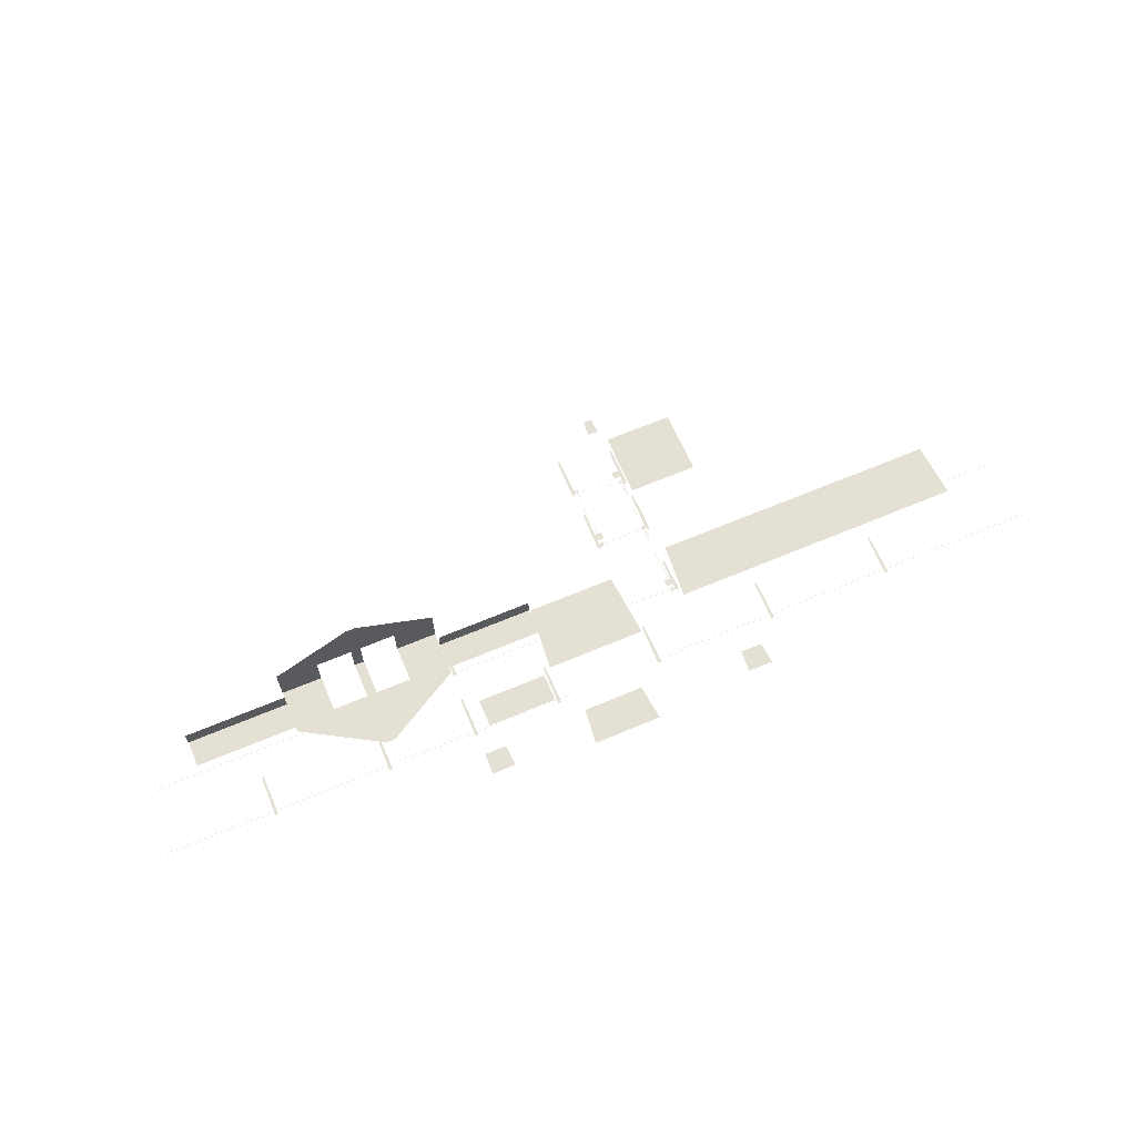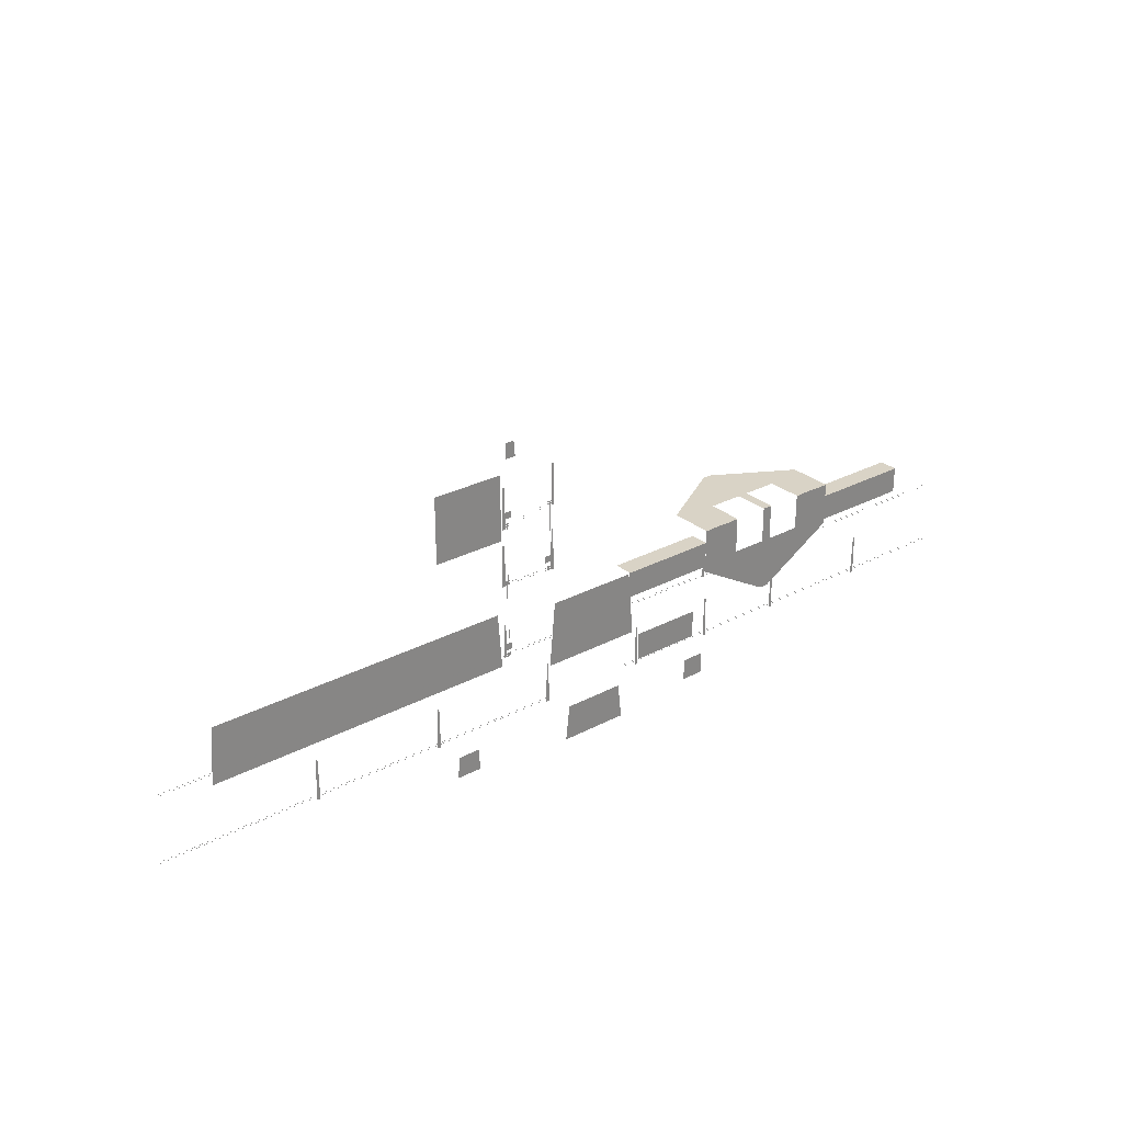
<metadata>
{"format":"obj","ext":"obj","renderer":"f3d","projection":"perspective","resolution":1024,"background":"white","views":[{"elev":66.0,"azim":157.1,"up":"+Y"},{"elev":28.3,"azim":-38.8,"up":"+Z"}]}
</metadata>
<code>
v 49.35 5.903 -4.715
v 49.35 7.337 -4.715
v 42.76 8.015 -4.715
v 37 8.015 -4.715
v 35.41 8.015 -4.715
v 29.65 8.015 -4.715
v 23.02 7.16 -4.715
v 23.02 5.903 -4.715
v 29.65 5.903 -4.715
v 35.41 5.903 -4.715
v 37 5.903 -4.715
v 42.76 5.903 -4.715
v 23.02 0.0738 -4.715
v 29.65 0.0738 -4.715
v 35.41 0.0738 -4.715
v 37 0.0738 -4.715
v 42.76 0.0738 -4.715
v 49.35 0.0738 -4.715
v 36.96 14.44 -4.715
v 36.44 14.44 -4.715
v 36.23 14.44 -4.715
v 36.18 14.44 -4.715
v 35.97 14.44 -4.715
v 35.45 14.44 -4.715
v 65.93 0.09577 -11.03
v 65.93 0.09577 -6.799
v 49.33 0.09577 -6.799
v 49.33 0.09577 -11.03
v 65.98 0.09294 -6.801
v 65.98 3.204 -6.801
v 49.34 3.204 -6.801
v 49.34 0.09294 -6.801
v 22.99 0.09294 -6.801
v 22.99 3.186 -6.801
v 7.317 3.186 -6.801
v 7.317 0.09294 -6.801
v 22.99 0.09577 -11.03
v 22.99 0.09577 -6.799
v 7.317 0.09577 -6.799
v 7.317 0.09577 -11.03
f 9 8 7 6
f 10 9 6 5
f 11 10 5 4
f 12 11 4 3
f 1 12 3 2
f 8 9 14 13
f 10 11 16 15
f 12 1 18 17
f 2 3 20 19
f 3 4 21 20
f 4 5 22 21
f 5 6 23 22
f 6 7 24 23
f 25 28 27 26
f 29 32 31 30
f 33 36 35 34
f 37 40 39 38
v 7.986 0.09577 -17.41
v 7.07 0.09577 -6.937
v -7.344 0.09577 -6.937
v -8.26 0.09577 -17.41
f 41 44 43 42
v -17.25 0.09577 -14.14
v -17.93 0.09577 -5.187
v -65.47 0.09577 -5.187
v -66.16 0.09577 -14.14
f 45 48 47 46
v -14.43 0.09577 19.34
v -14.65 0.09577 21.79
v -15.98 0.09577 21.79
v -16.2 0.09577 19.34
f 49 52 51 50
v -17.12 0.09577 6.693
v -17.12 0.09577 17.17
v -28.43 0.09577 17.17
v -28.43 0.09577 6.693
f 53 56 55 54
v 20.69 0.09577 -22.84
v 20.69 0.09577 -18.32
v 9.359 0.09577 -18.32
v 9.359 0.09577 -22.84
f 57 60 59 58
v -8.355 0.08598 -23.05
v -75.41 0.08598 -22.99
v -8.355 0.08598 -23.01
v -75.42 0.08598 -22.96
v -8.355 0.08598 -22.75
v -75.41 0.08598 -22.69
v -8.355 0.08598 -22.72
v -75.42 0.08598 -22.66
f 61 62 64 63
f 65 66 68 67
v 74.77 0.08598 -23.05
v 6.503 0.08598 -22.99
v 74.77 0.08598 -23.01
v 6.492 0.08598 -22.96
v 74.77 0.08598 -22.75
v 6.503 0.08598 -22.69
v 74.77 0.08598 -22.72
v 6.492 0.08598 -22.66
f 69 70 72 71
f 73 74 76 75
v 23.33 0.4814 -30.62
v 23.18 0.4814 -27.12
v 19.6 0.4814 -27.12
v 19.45 0.4814 -30.62
v 6.28 0.4805 -32.24
v 5.64 0.4805 -26.45
v -4.199 0.4805 -26.45
v -4.839 0.4805 -32.24
v -21.38 0.4814 -30.62
v -21.62 0.4814 -27.12
v -25.2 0.4814 -27.12
v -25.44 0.4814 -30.62
f 77 80 79 78
f 81 84 83 82
f 85 88 87 86
v -16.15 0.0854 8.997
v -8.11 0.0854 10.22
v -16.14 0.0854 8.982
v -8.099 0.0854 10.2
f 89 90 92 91
v -7.998 0.08491 5.711
v -7.68 0.08491 5.711
v -8.106 0.08491 -0.9828
v -7.572 0.08491 -0.9828
f 93 94 96 95
v -16.86 0.08714 5.794
v -16.54 0.08714 5.794
v -16.96 0.08714 -0.9002
v -16.43 0.08714 -0.9002
f 97 98 100 99
v -50.05 0.05141 -16.8
v -49.73 0.05141 -16.8
v -50.16 0.05141 -23.5
v -49.62 0.05141 -23.5
f 101 102 104 103
v -29.18 0.05141 -16.8
v -28.86 0.05141 -16.8
v -29.29 0.05141 -23.5
v -28.76 0.05141 -23.5
f 105 106 108 107
v -8.904 0.08497 -16.79
v -8.586 0.08497 -16.79
v -9.012 0.08497 -23.49
v -8.478 0.08497 -23.49
f 109 110 112 111
v 8.684 0.05141 -16.87
v 9.002 0.05141 -16.87
v 8.576 0.05141 -23.56
v 9.111 0.05141 -23.56
f 113 114 116 115
v 23.03 0.05141 -16.87
v 23.34 0.05141 -16.87
v 22.92 0.05141 -23.56
v 23.45 0.05141 -23.56
f 117 118 120 119
v 37.66 0.05141 -16.87
v 37.98 0.05141 -16.87
v 37.55 0.05141 -23.56
v 38.09 0.05141 -23.56
f 121 122 124 123
v 56.8 0.05141 -16.82
v 57.12 0.05141 -16.82
v 56.69 0.05141 -23.52
v 57.22 0.05141 -23.52
f 125 126 128 127
v -7.879 0.08491 16.3
v -7.56 0.08491 16.3
v -7.987 0.08491 9.606
v -7.452 0.08491 9.606
f 129 130 132 131
v -16.77 0.08714 15.06
v -16.45 0.08714 15.06
v -16.88 0.08714 8.366
v -16.34 0.08714 8.366
f 133 134 136 135
v -16.48 0.08714 -0.1386
v -15.7 0.08714 -0.1386
v -16.47 0.08714 -0.3474
v -15.7 0.08714 -0.3474
f 137 138 140 139
v -16.46 0.08714 -0.4998
v -15.68 0.08714 -0.4998
v -16.46 0.08714 -0.7085
v -15.69 0.08714 -0.7085
f 141 142 144 143
v -8.841 0.08497 -0.2213
v -8.063 0.08497 -0.2213
v -8.838 0.08497 -0.4301
v -8.065 0.08497 -0.4301
f 145 146 148 147
v -8.827 0.08497 -0.5824
v -8.048 0.08497 -0.5824
v -8.824 0.08497 -0.7912
v -8.051 0.08497 -0.7912
f 149 150 152 151
v -16.41 0.08714 9.235
v -15.63 0.08714 9.235
v -16.41 0.08714 9.026
v -15.64 0.08714 9.026
f 153 154 156 155
v -16.4 0.08714 8.874
v -15.62 0.08714 8.874
v -16.4 0.08714 8.665
v -15.62 0.08714 8.665
f 157 158 160 159
v -8.727 0.08497 10.4
v -7.948 0.08497 10.4
v -8.724 0.08497 10.19
v -7.95 0.08497 10.19
f 161 162 164 163
v -8.712 0.08497 10.04
v -7.934 0.08497 10.04
v -8.709 0.08497 9.83
v -7.936 0.08497 9.83
f 165 166 168 167
v -16.46 0.08714 11.01
v -15.22 0.08714 11.01
v -16.43 0.08714 9.943
v -15.25 0.08714 9.943
f 169 170 172 171
v -9.252 0.08497 1.516
v -8.007 0.08497 1.516
v -9.221 0.08497 0.4462
v -8.038 0.08497 0.4462
f 173 174 176 175
v -16.56 0.08714 -10.59
v -15.31 0.08714 -10.59
v -16.53 0.08714 -11.66
v -15.34 0.08714 -11.66
f 177 178 180 179
v -16.81 0.08714 -7.328
v -16.49 0.08714 -7.328
v -16.92 0.08714 -12.8
v -16.38 0.08714 -12.8
f 181 182 184 183
v -16.4 0.08714 -12.16
v -15.62 0.08714 -12.16
v -16.4 0.08714 -12.37
v -15.63 0.08714 -12.37
f 185 186 188 187
v -16.39 0.08714 -12.52
v -15.61 0.08714 -12.52
v -16.39 0.08714 -12.73
v -15.61 0.08714 -12.73
f 189 190 192 191
v -16.24 0.08969 -12.73
v -16.09 0.08969 -12.73
v -16.25 0.08969 -12.8
v -16.09 0.08969 -12.8
f 193 194 196 195
v -15.94 0.08969 -12.73
v -15.79 0.08969 -12.73
v -15.94 0.08969 -12.8
v -15.78 0.08969 -12.8
f 197 198 200 199
v -15.94 0.08969 -12.37
v -15.79 0.08969 -12.37
v -15.94 0.08969 -12.44
v -15.78 0.08969 -12.44
f 201 202 204 203
v -16.24 0.08969 -12.37
v -16.09 0.08969 -12.37
v -16.25 0.08969 -12.44
v -16.09 0.08969 -12.44
f 205 206 208 207
v 7.019 0.05141 -7.432
v 7.337 0.05141 -7.432
v 6.91 0.05141 -12.9
v 7.445 0.05141 -12.9
f 209 210 212 211
v 22.45 0.05141 -7.188
v 22.77 0.05141 -7.188
v 22.34 0.05141 -12.66
v 22.87 0.05141 -12.66
f 213 214 216 215
v 46.64 0.05141 -7.265
v 46.96 0.05141 -7.265
v 46.53 0.05141 -12.73
v 47.06 0.05141 -12.73
f 217 218 220 219
v -36.83 0.05141 -7.312
v -36.51 0.05141 -7.312
v -36.93 0.05141 -12.78
v -36.4 0.05141 -12.78
f 221 222 224 223
v -54.83 0.05141 -7.312
v -54.51 0.05141 -7.312
v -54.94 0.05141 -12.78
v -54.4 0.05141 -12.78
f 225 226 228 227
v -16.26 0.08969 -0.697
v -16.11 0.08969 -0.697
v -16.27 0.08969 -0.7681
v -16.1 0.08969 -0.7681
f 229 230 232 231
v -15.98 0.08969 -0.697
v -15.84 0.08969 -0.697
v -15.99 0.08969 -0.7681
v -15.83 0.08969 -0.7681
f 233 234 236 235
v -15.98 0.08969 -0.3348
v -15.84 0.08969 -0.3348
v -15.99 0.08969 -0.406
v -15.83 0.08969 -0.406
f 237 238 240 239
v -16.26 0.08969 -0.3348
v -16.11 0.08969 -0.3348
v -16.27 0.08969 -0.406
v -16.1 0.08969 -0.406
f 241 242 244 243
v -16.22 0.08969 8.676
v -16.08 0.08969 8.676
v -16.23 0.08969 8.605
v -16.07 0.08969 8.605
f 245 246 248 247
v -15.92 0.08969 8.676
v -15.77 0.08969 8.676
v -15.93 0.08969 8.605
v -15.76 0.08969 8.605
f 249 250 252 251
v -15.92 0.08969 9.036
v -15.77 0.08969 9.036
v -15.93 0.08969 8.965
v -15.76 0.08969 8.965
f 253 254 256 255
v -16.22 0.08969 9.036
v -16.08 0.08969 9.036
v -16.23 0.08969 8.965
v -16.07 0.08969 8.965
f 257 258 260 259
v -8.575 0.08497 9.83
v -8.429 0.08497 9.83
v -8.583 0.08497 9.759
v -8.421 0.08497 9.759
f 261 262 264 263
v -8.27 0.08497 9.83
v -8.125 0.08497 9.83
v -8.279 0.08497 9.759
v -8.116 0.08497 9.759
f 265 266 268 267
v -8.27 0.08497 10.19
v -8.125 0.08497 10.19
v -8.279 0.08497 10.12
v -8.116 0.08497 10.12
f 269 270 272 271
v -8.575 0.08497 10.19
v -8.429 0.08497 10.19
v -8.583 0.08497 10.12
v -8.421 0.08497 10.12
f 273 274 276 275
v -8.682 0.08497 -0.7911
v -8.536 0.08497 -0.7911
v -8.69 0.08497 -0.8622
v -8.528 0.08497 -0.8622
f 277 278 280 279
v -8.377 0.08497 -0.7911
v -8.231 0.08497 -0.7911
v -8.385 0.08497 -0.8622
v -8.223 0.08497 -0.8622
f 281 282 284 283
v -8.377 0.08497 -0.4307
v -8.231 0.08497 -0.4307
v -8.385 0.08497 -0.5018
v -8.223 0.08497 -0.5018
f 285 286 288 287
v -8.682 0.08497 -0.4307
v -8.536 0.08497 -0.4307
v -8.69 0.08497 -0.5018
v -8.528 0.08497 -0.5018
f 289 290 292 291
v -16.16 0.0854 8.643
v -8.175 0.0854 9.852
v -16.15 0.0854 8.628
v -8.164 0.0854 9.838
f 293 294 296 295
v -8.631 0.08598 -0.8205
v -8.505 0.08598 10.2
v -8.598 0.08598 -0.8205
v -8.474 0.08598 10.21
f 297 298 300 299
v -8.328 0.08598 -0.8205
v -8.213 0.08598 10.14
v -8.294 0.08598 -0.8205
v -8.181 0.08598 10.15
f 301 302 304 303
v -16.21 0.08598 -12.81
v -16.17 0.08598 9.043
v -16.17 0.08598 -12.81
v -16.13 0.08598 9.053
f 305 306 308 307
v -15.87 0.08598 -12.81
v -16.02 0.08598 9.077
v -15.84 0.08598 -12.81
v -15.99 0.08598 9.087
f 309 310 312 311
v 73.47 0.08598 -12.51
v -74.1 0.08598 -12.45
v 73.47 0.08598 -12.48
v -74.12 0.08598 -12.42
f 313 314 316 315
v 73.47 0.08598 -12.21
v -74.1 0.08598 -12.15
v 73.47 0.08598 -12.18
v -74.12 0.08598 -12.12
f 317 318 320 319
v -8.297 0.08598 -0.8527
v -16.17 0.1165 -0.7295
v -8.297 0.08598 -0.8204
v -16.17 0.1165 -0.6989
f 321 322 324 323
v -8.298 0.08598 -0.4859
v -16.17 0.08598 -0.3914
v -8.298 0.08598 -0.4535
v -16.17 0.08598 -0.3609
f 325 326 328 327
v 23.02 0.09841 -10.53
v 23.02 0.09841 -11.96
v 29.6 0.09841 -12.64
v 35.36 0.09841 -12.64
v 36.95 0.09841 -12.64
v 42.71 0.09841 -12.64
v 49.35 0.09841 -11.78
v 49.35 0.09841 -10.53
v 42.71 0.09841 -10.53
v 36.95 0.09841 -10.53
v 35.36 0.09841 -10.53
v 29.6 0.09841 -10.53
v 49.35 0.09841 -4.697
v 42.71 0.09841 -4.697
v 36.95 0.09841 -4.697
v 35.36 0.09841 -4.697
v 29.6 0.09841 -4.697
v 23.02 0.09841 -4.697
v 35.4 0.09841 -19.07
v 35.92 0.09841 -19.07
v 36.13 0.09841 -19.07
v 36.18 0.09841 -19.07
v 36.39 0.09841 -19.07
v 36.91 0.09841 -19.07
f 337 336 335 334
f 338 337 334 333
f 339 338 333 332
f 340 339 332 331
f 329 340 331 330
f 336 337 342 341
f 338 339 344 343
f 340 329 346 345
f 330 331 348 347
f 331 332 349 348
f 332 333 350 349
f 333 334 351 350
f 334 335 352 351

</code>
